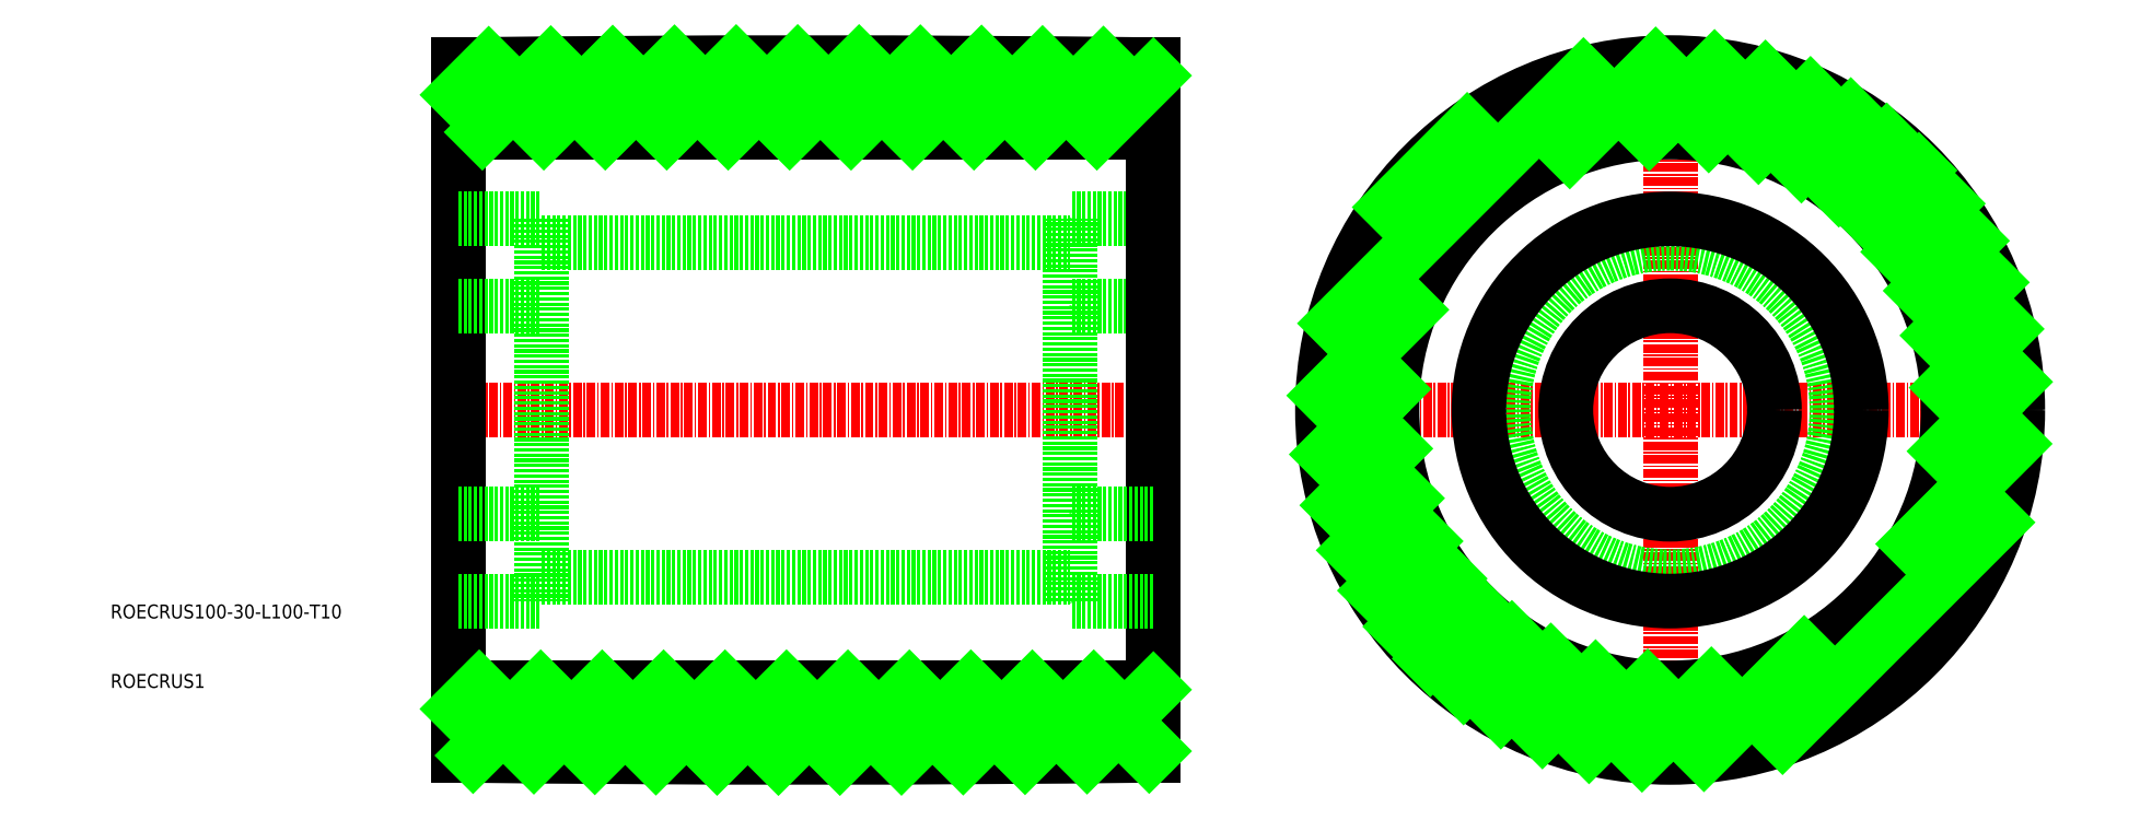
<metadata>
{"format":"dxf","ext":"dxf","renderer":"ezdxf+matplotlib","layout":"modelspace","background":"white","min_lineweight":24,"dpi":150}
</metadata>
<code>
0
SECTION
2
ENTITIES
0
LINE
8
CENTER
10
58.5
20
50
30
0
11
161.5
21
50
31
0
0
LINE
8
0
10
160
20
65
30
0
11
148
21
65
31
0
0
LINE
8
0
10
160
20
77.5
30
0
11
148
21
77.5
31
0
0
LINE
8
0
10
60
20
90
30
0
11
160
21
90
31
0
0
LINE
8
0
10
148
20
22.5
30
0
11
148
21
77.5
31
0
0
LINE
8
0
10
72
20
77.5
30
0
11
72
21
22.5
31
0
0
LINE
8
0
10
60
20
0.3
30
0
11
60
21
99.7
31
0
0
TEXT
8
0
10
10
20
10
30
0
40
2
1
ROECRUS1
0
TEXT
8
0
10
10
20
20
30
0
40
2
1
ROECRUS100-30-L100-T10
0
LINE
8
0
10
60
20
65
30
0
11
72
21
65
31
0
0
LINE
8
0
10
60
20
77.5
30
0
11
72
21
77.5
31
0
0
LINE
8
0
10
160
20
99.7
30
0
11
160
21
0.3
31
0
0
LINE
8
CENTER
10
182.8
20
50
30
0
11
285.8
21
50
31
0
0
LINE
8
CENTER
10
234.3
20
101.5
30
0
11
234.3
21
-1.5
31
0
0
CIRCLE
8
0
10
234.3
20
50
30
0
40
15
0
CIRCLE
8
0
10
234.3
20
50
30
0
40
24
0
CIRCLE
8
0
10
234.3
20
50
30
0
40
27.5
0
CIRCLE
8
0
10
234.3
20
50
30
0
40
40
0
CIRCLE
8
0
10
234.3
20
50
30
0
40
50
0
LINE
8
0
10
60
20
22.5
30
0
11
72
21
22.5
31
0
0
LINE
8
0
10
60
20
35
30
0
11
72
21
35
31
0
0
LINE
8
0
10
60
20
10
30
0
11
160
21
10
31
0
0
LINE
8
0
10
160
20
22.5
30
0
11
148
21
22.5
31
0
0
LINE
8
0
10
160
20
35
30
0
11
148
21
35
31
0
0
LINE
8
0
10
72
20
74
30
0
11
148
21
74
31
0
0
LINE
8
0
10
72
20
26
30
0
11
148
21
26
31
0
0
ARC
8
0
10
110
20
-4067
30
0
40
4167
50
89.31
51
90.69
0
ARC
8
0
10
110
20
4167
30
0
40
4167
50
269.3
51
270.7
0
CIRCLE
8
0
10
234.3
20
50
30
0
40
49.7
0
INSERT
8
0
2
*X3
10
0
20
0
30
0
0
ENDSEC
0
EOF

</code>
